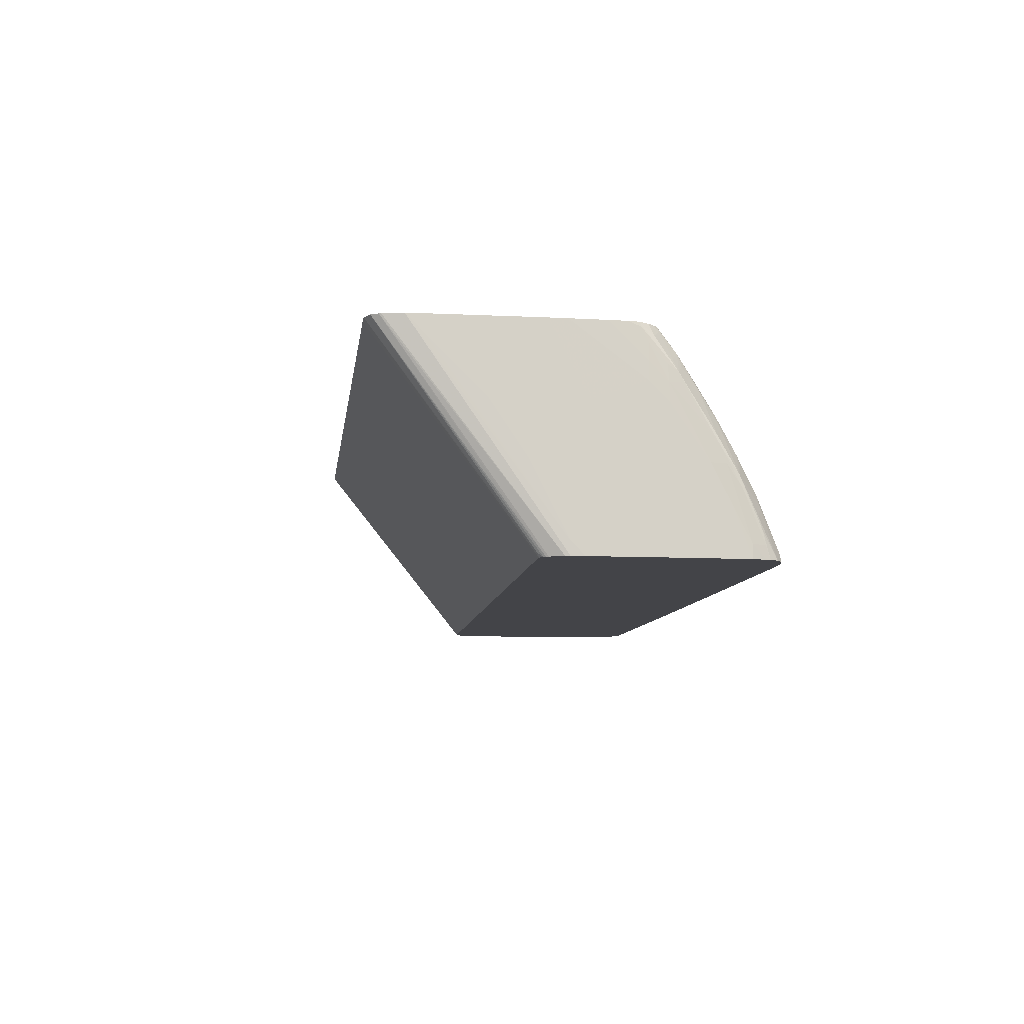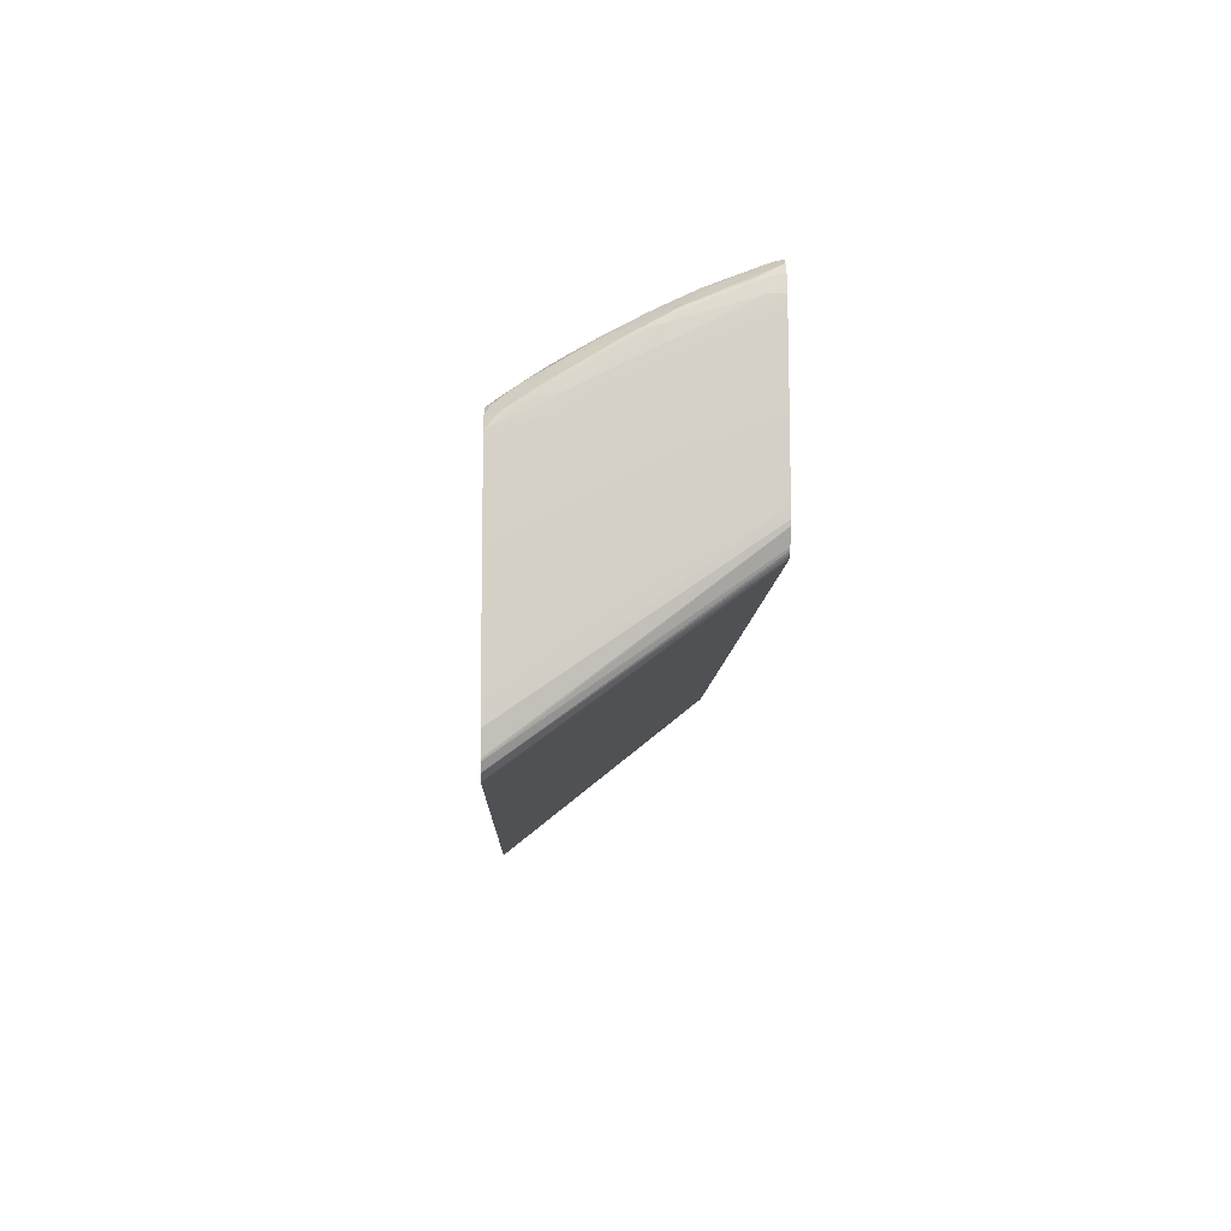
<metadata>
{"format":"obj","ext":"obj","renderer":"f3d","projection":"perspective","resolution":1024,"background":"white","views":[{"elev":-8.3,"azim":83.9,"up":"+Z"},{"elev":-8.1,"azim":88.2,"up":"+Y"}]}
</metadata>
<code>
v 18.88 45.67 15.86
v 17.92 45.44 16.48
v 18.88 45.45 16.48
v 19.84 45.45 16.48
v 19.84 45.67 15.86
v 14.06 45.66 15.86
v 17.92 45.27 16.97
v -1.355 45.61 15.86
v 20.81 45.26 16.96
v 20.81 45.44 16.48
v 20.53 45.67 15.86
v 4.421 44.99 17.53
v 20.81 44.66 18.5
v 20.81 45.05 17.53
v -1.355 45.42 16.38
v -2.319 45.61 15.86
v 21.77 45.04 17.53
v 21.77 45.26 16.95
v 21.77 45.44 16.47
v 21.49 45.67 15.86
v 3.458 44.98 17.53
v 20.81 44.4 19.11
v 21.77 44.39 19.11
v 21.77 44.66 18.5
v 4.421 44.59 18.5
v -2.319 45.41 16.37
v -0.3916 45.23 16.87
v -20.63 45.45 15.86
v 22.73 44.63 18.5
v 22.73 45.01 17.53
v 22.73 45.25 16.92
v 22.73 45.43 16.44
v 21.77 45.66 15.86
v 22.73 45.64 15.86
v 22.45 45.65 15.86
v -0.3916 44.96 17.53
v 20.81 44.17 19.59
v 21.77 44.18 19.59
v 4.421 44.36 19.03
v 4.421 44.14 19.51
v 22.73 44.38 19.08
v 3.458 44.58 18.5
v -7.136 45.2 16.8
v -1.355 45.22 16.86
v -18.7 45.34 16.2
v -18.7 45.15 16.68
v -21.07 45.45 15.86
v -21.59 45.32 16.15
v -20.63 45.33 16.17
v -19.66 45.34 16.18
v 23.27 44.36 19.03
v 23.38 45.38 16.3
v 23.56 45.43 15.86
v -7.136 44.9 17.53
v -1.355 44.55 18.5
v 18.88 43.77 20.42
v 21.77 43.79 20.42
v 22.73 43.76 20.42
v 22.73 44.16 19.57
v -1.355 44.34 18.98
v 3.458 43.7 20.42
v -1.927 44.34 18.98
v -2.568 44.33 18.97
v -1.355 44.11 19.47
v -18.7 44.8 17.53
v -8.1 44.89 17.53
v -20.63 45.14 16.65
v -21.59 45.44 15.86
v -21.59 45.13 16.63
v -22.55 45.31 16.12
v 23.3 43.41 20.99
v 23.51 43.55 20.42
v 24.17 43.35 19.9
v 23.45 44.47 18.5
v 24 45.14 15.86
v 17.92 43.46 21.08
v 18.88 43.46 21.08
v 21.77 43.46 21.09
v 22.73 43.45 21.07
v -0.3916 43.66 20.42
v 3.458 43.42 20.99
v -3.282 44.1 19.46
v -17.73 44.47 18.32
v -17.73 44.25 18.8
v -21.59 44.75 17.53
v -18.7 44.47 18.3
v -22.55 45.41 15.86
v -22.55 45.11 16.6
v -22.55 44.72 17.53
v -22.81 45.4 15.86
v -23.04 45.3 16.09
v 23.25 42.43 22.87
v 23.45 42.58 22.35
v 22.73 43.21 21.55
v 24.14 42.33 21.77
v 24.23 42.52 21.13
v 24.23 43.47 19.26
v 24.22 44.4 17.23
v 24.12 44.25 17.87
v 24.29 44.73 15.86
v 17.92 43.21 21.56
v 21.77 43.22 21.57
v -6.119 43.56 20.52
v -5.757 43.37 20.91
v -1.355 43.39 20.95
v 2.494 43.17 21.46
v 3.458 43.17 21.47
v -4.246 44.09 19.46
v -18.7 44.24 18.79
v -20.63 43.89 19.46
v -17.73 43.94 19.46
v -21.59 44.44 18.25
v -19.66 44.46 18.28
v -22.55 44.43 18.22
v -21.59 44.22 18.73
v -23.23 45.35 15.86
v -23.56 44.56 17.61
v -23.28 44.39 18.14
v 22.95 41.42 24.72
v 23.35 40.57 25.86
v 23.44 41.61 24.08
v 22.73 42.78 22.35
v 22.73 42.46 22.92
v 22.73 42.19 23.41
v 21.77 42.81 22.35
v 24.19 40.5 24.79
v 24.23 40.61 24.28
v 24.25 41.67 22.35
v 24.35 40 24.28
v 24.3 41.97 21.43
v 24.28 42.71 20.42
v 24.27 44.52 16.57
v 24.44 43.85 16.57
v 24.34 44.52 15.86
v 18.88 42.8 22.35
v 3.458 42.7 22.35
v -10.03 43.58 20.37
v -9.063 43.35 20.87
v -9.063 43.08 21.39
v -1.355 43.14 21.43
v -21.59 43.88 19.46
v -20.63 43.52 20.24
v -10.99 43.58 20.36
v -22.55 44.21 18.7
v -22.55 43.86 19.46
v -23.63 45.25 15.86
v -23.69 45.21 15.92
v -23.52 43.77 19.46
v -23.92 44.32 17.98
v -24.05 43.41 20.02
v 22.67 41.66 24.35
v 22.31 41.45 24.77
v 22.67 41.18 25.15
v 22.73 40.65 25.97
v 22.73 40.32 26.45
v 22.68 39.81 27.18
v 23.29 39.63 27.18
v 23.46 39.71 26.96
v 23.99 40.25 25.43
v 23.68 40.73 25.16
v 21.77 42.48 22.96
v 24.21 39.6 25.87
v 24.25 39.95 25.16
v 24.11 39.37 26.51
v 24.27 39.04 26.2
v 24.37 39.03 25.24
v 24.41 40 23.31
v 24.41 41.93 20.42
v 24.43 42.89 18.5
v 24.49 43.85 15.86
v 18.88 42.47 22.95
v 3.458 42.42 22.86
v 2.494 42.69 22.35
v -20.63 43.28 20.72
v -22.55 42.91 21.39
v -1.355 42.66 22.33
v -22.55 42.53 22.09
v -21.59 43.51 20.23
v -22.55 43.5 20.21
v -21.59 43.27 20.71
v -23.52 43.46 20.13
v -23.81 45.14 15.86
v -24.31 44.79 15.86
v -24.14 44.46 17.33
v -24.18 43.53 19.46
v -24.33 42.91 20.38
v -24.19 42.58 21.39
v -24.04 42.43 21.92
v -23.52 43.23 20.61
v 22.02 41.45 24.77
v 21.77 40.67 26.01
v 21.77 42.21 23.44
v 21.77 40.34 26.49
v 21.98 39.85 27.18
v 23.72 39.26 27.18
v 20.81 42.21 23.44
v 24.19 38.61 27.18
v 24.23 38.73 26.92
v 23.84 39.13 27.18
v 24.28 38.11 27.18
v 24.48 35.18 27.18
v 24.42 39.03 24.28
v 24.37 37.11 27.18
v 24.49 42.89 17.53
v 24.58 40 19.46
v 24.53 42.89 16.57
v 24.51 43.6 15.86
v 3.458 42.15 23.35
v 16.95 42.2 23.42
v -1.355 42.4 22.81
v -22.55 43.26 20.69
v -23.52 42.83 21.39
v -23.52 42.49 22.02
v -23.52 42.23 22.5
v -22.55 42.26 22.57
v -24.26 44.6 16.57
v -24.76 43.85 15.86
v -24.7 43.85 16.57
v -24.33 43.72 18.5
v -24.32 41.94 22.28
v -24.61 42.89 19.46
v -24.65 41.93 21.39
v -24.83 40.17 24.28
v -24.21 41.62 23.13
v -23.91 41.43 23.77
v 17.92 41.13 25.24
v 18.88 41.14 25.24
v 18.88 40.66 26
v 21.72 41.21 25.15
v 4.421 41.67 24.17
v 4.421 41.38 24.65
v 18.88 40.34 26.48
v 21.77 39.87 27.17
v 21.77 39.86 27.18
v 24.52 34.22 27.18
v 24.61 36.14 23.31
v 24.6 39.03 20.42
v 24.61 40.96 17.53
v 24.69 40 16.57
v 24.63 41.68 15.86
v 24.56 42.89 15.86
v 3.458 41.66 24.16
v -1.355 42.11 23.31
v -22.55 41.5 23.89
v -1.355 41.63 24.11
v -22.55 41.84 23.31
v -23.27 41.48 23.86
v -23.56 41.71 23.4
v -24.78 42.89 18.5
v -24.87 42.89 15.86
v -24.89 42.89 16.57
v -24.86 42.89 17.53
v -24.84 41.93 20.42
v -24.94 40.34 23.51
v -24.91 39.37 25.5
v -24.34 40.8 24.28
v -24.16 40.6 24.93
v -24 39.52 26.69
v -23.52 40.69 25.07
v -23.56 41.22 24.22
v 17.92 40.66 25.99
v 4.421 41 25.24
v 16.95 40.65 25.98
v -10.03 41.29 24.51
v 17.92 40.34 26.47
v 17.9 39.85 27.18
v 18.84 39.86 27.18
v 21.73 39.86 27.18
v 24.55 33.25 27.18
v 24.75 31.33 23.31
v 24.64 36.14 22.35
v 24.68 37.11 20.42
v 24.68 38.07 19.46
v 24.64 38.07 20.42
v 24.66 40 17.53
v 24.73 39.03 16.57
v 24.71 40 15.86
v 24.68 40.71 15.86
v -22.55 41.21 24.37
v -22.55 40.73 25.13
v -24.87 41.93 15.86
v -24.89 41.93 16.57
v -25.1 37.11 26.2
v -25.04 39.03 24.28
v -24.97 40.52 22.35
v -24.96 40.49 22.86
v -24.98 39.56 24.86
v -24.95 38.5 26.62
v -24.81 38.3 27.18
v -24.21 39.69 26.2
v -24.23 38.93 27.18
v -23.52 39.22 27.18
v -23.52 39.55 26.73
v -23.52 39.92 26.2
v -23.52 40.37 25.55
v -22.55 40.41 25.62
v 4.421 40.59 25.88
v -6.173 40.52 25.79
v -10.99 40.81 25.24
v 2.494 40.25 26.34
v 2.494 39.77 27.05
v 2.494 39.68 27.18
v 24.68 28.44 27.18
v 24.72 29.4 25.24
v 24.79 33.25 20.42
v 24.86 35.89 15.86
v 24.71 38.07 18.5
v 24.75 39.03 15.86
v -21.59 40.42 25.63
v -24.86 40.96 15.86
v -24.89 39.03 17.53
v -25.08 33.25 26.2
v -25.1 33.25 27.17
v -25.11 36.14 27.18
v -25.11 37.11 27.17
v -25.11 37.12 27.18
v -24.99 39.69 24.28
v -25.01 39.04 25.21
v -25.03 37.83 27.18
v -24.26 38.99 27.07
v -22.55 39.3 27.18
v -22.55 39.59 26.79
v -22.55 40 26.2
v -21.59 40.03 26.2
v -6.173 40.2 26.27
v -7.136 39.71 26.96
v -7.136 39.55 27.18
v 24.68 27.47 27.18
v 24.7 28.44 26.2
v 24.85 35.18 16.57
v 24.85 35.18 15.86
v -24.84 39.03 15.86
v -24.86 39.03 16.57
v -25.05 33.25 25.24
v -25.06 32.29 26.2
v -25.08 31.33 27.17
v -25.1 33.25 27.18
v -21.59 39.33 27.18
v -21.59 39.6 26.81
v 24.68 27.46 27.18
v 24.8 34.93 15.86
v -25.06 30.36 27.17
v -24.81 38.07 15.86
v -25.08 31.33 27.18
v 24.46 26.37 27.18
v 24.42 26.26 27.18
v 24.48 34.21 15.86
v -24.94 27.47 27.17
v -24.94 27.47 27.18
v -25.06 30.36 27.18
v -24.71 36.39 15.86
v -24.89 26.51 27.17
v 24.41 34.09 15.86
v 24.19 25.87 27.18
v -24.89 26.51 27.18
v -24.69 36.14 15.86
v -24.63 35.18 15.86
v -24.33 34.2 15.86
v -24.51 25.48 27.18
v 24.33 33.98 15.86
v 23.59 25.58 27.18
v 24.2 33.72 16.05
v -24.13 33.86 15.86
v -24.39 25.22 27.18
v -24.47 25.47 27.09
v 24 33.81 15.86
v 22.8 25.55 27.18
v -24.06 33.68 15.97
v -23.59 33.62 15.86
v -23.54 24.59 27.18
v 23.7 33.8 15.86
v -22.67 24.6 27.18
v -23.52 33.6 15.86
v -22.55 33.6 15.86
f 1 2 3
f 1 3 4
f 1 4 5
f 1 5 11
f 1 11 20
f 1 20 33
f 1 33 35
f 1 35 34
f 1 34 53
f 1 53 75
f 1 75 100
f 1 100 134
f 1 134 170
f 1 170 207
f 1 207 241
f 1 241 240
f 1 240 278
f 1 278 277
f 1 277 308
f 1 308 306
f 1 306 331
f 1 331 341
f 1 341 347
f 1 347 353
f 1 353 360
f 1 360 366
f 1 366 371
f 1 371 374
f 1 374 373
f 1 373 369
f 1 369 363
f 1 363 358
f 1 358 357
f 1 357 356
f 1 356 351
f 1 351 343
f 1 343 332
f 1 332 310
f 1 310 281
f 1 281 250
f 1 250 217
f 1 217 183
f 1 183 182
f 1 182 146
f 1 146 116
f 1 116 90
f 1 90 87
f 1 87 68
f 1 68 47
f 1 47 28
f 1 28 16
f 1 16 8
f 1 8 6
f 1 6 2
f 2 7 3
f 2 6 8
f 2 8 7
f 3 7 9
f 3 9 4
f 4 9 10
f 4 10 5
f 5 10 11
f 7 12 13
f 7 13 14
f 7 14 9
f 7 8 15
f 7 15 12
f 8 16 15
f 9 14 17
f 9 17 18
f 9 18 19
f 9 19 10
f 10 19 11
f 11 19 20
f 12 21 13
f 12 15 21
f 13 22 23
f 13 23 24
f 13 24 17
f 13 17 14
f 13 21 25
f 13 25 22
f 15 16 26
f 15 26 27
f 15 27 21
f 16 28 26
f 17 24 29
f 17 29 30
f 17 30 31
f 17 31 32
f 17 32 18
f 18 32 19
f 19 33 20
f 19 32 34
f 19 34 35
f 19 35 33
f 21 27 36
f 21 36 25
f 22 37 38
f 22 38 23
f 22 25 39
f 22 39 40
f 22 40 37
f 23 38 41
f 23 41 24
f 24 41 29
f 25 36 42
f 25 42 39
f 26 43 44
f 26 44 27
f 26 28 45
f 26 45 46
f 26 46 43
f 27 44 36
f 28 47 48
f 28 48 49
f 28 49 50
f 28 50 45
f 29 41 51
f 29 51 30
f 30 51 31
f 31 51 32
f 32 51 52
f 32 52 34
f 34 52 53
f 36 44 43
f 36 43 54
f 36 54 55
f 36 55 42
f 37 56 57
f 37 57 38
f 37 40 56
f 38 57 58
f 38 58 59
f 38 59 41
f 39 42 60
f 39 60 40
f 40 61 56
f 40 60 62
f 40 62 63
f 40 63 64
f 40 64 61
f 41 59 51
f 42 55 60
f 43 46 65
f 43 65 66
f 43 66 54
f 45 50 46
f 46 50 49
f 46 49 67
f 46 67 65
f 47 68 48
f 48 69 67
f 48 67 49
f 48 68 70
f 48 70 69
f 51 71 72
f 51 72 73
f 51 73 74
f 51 74 52
f 51 59 58
f 51 58 71
f 52 74 75
f 52 75 53
f 54 66 55
f 55 66 65
f 55 65 63
f 55 63 62
f 55 62 60
f 56 76 77
f 56 77 57
f 56 61 76
f 57 77 78
f 57 78 79
f 57 79 58
f 58 79 71
f 61 80 81
f 61 81 76
f 61 64 80
f 63 82 64
f 63 65 83
f 63 83 84
f 63 84 82
f 64 82 80
f 65 67 69
f 65 69 85
f 65 85 86
f 65 86 83
f 68 87 70
f 69 70 88
f 69 88 89
f 69 89 85
f 70 90 91
f 70 91 88
f 70 87 90
f 71 92 93
f 71 93 73
f 71 73 72
f 71 79 94
f 71 94 92
f 73 95 96
f 73 96 97
f 73 97 98
f 73 98 99
f 73 99 74
f 73 93 95
f 74 99 75
f 75 99 98
f 75 98 100
f 76 101 102
f 76 102 77
f 76 81 101
f 77 102 78
f 78 102 94
f 78 94 79
f 80 82 103
f 80 103 104
f 80 104 105
f 80 105 81
f 81 106 107
f 81 107 101
f 81 105 106
f 82 84 108
f 82 108 103
f 83 86 84
f 84 86 109
f 84 109 110
f 84 110 111
f 84 111 108
f 85 112 113
f 85 113 86
f 85 89 114
f 85 114 112
f 86 113 115
f 86 115 109
f 88 91 89
f 89 91 114
f 90 116 91
f 91 116 117
f 91 117 118
f 91 118 114
f 92 119 120
f 92 120 121
f 92 121 93
f 92 94 122
f 92 122 123
f 92 123 124
f 92 124 119
f 93 121 95
f 94 102 125
f 94 125 122
f 95 126 96
f 95 121 126
f 96 126 127
f 96 127 128
f 96 128 129
f 96 129 130
f 96 130 131
f 96 131 97
f 97 132 98
f 97 131 133
f 97 133 132
f 98 132 100
f 100 132 134
f 101 135 125
f 101 125 102
f 101 107 136
f 101 136 135
f 103 108 111
f 103 111 137
f 103 137 138
f 103 138 104
f 104 138 139
f 104 139 140
f 104 140 106
f 104 106 105
f 106 136 107
f 106 140 136
f 109 115 141
f 109 141 110
f 110 141 142
f 110 142 111
f 111 142 138
f 111 138 143
f 111 143 137
f 112 115 113
f 112 114 144
f 112 144 115
f 114 118 144
f 115 144 145
f 115 145 141
f 116 146 147
f 116 147 117
f 117 148 118
f 117 147 149
f 117 149 150
f 117 150 148
f 118 148 144
f 119 124 151
f 119 151 152
f 119 152 153
f 119 153 154
f 119 154 120
f 120 154 155
f 120 155 156
f 120 156 157
f 120 157 158
f 120 158 159
f 120 159 126
f 120 126 160
f 120 160 121
f 121 160 126
f 122 125 161
f 122 161 123
f 123 161 152
f 123 152 124
f 124 152 151
f 125 135 161
f 126 162 163
f 126 163 127
f 126 159 164
f 126 164 162
f 127 163 129
f 127 129 128
f 129 163 165
f 129 165 166
f 129 166 167
f 129 167 168
f 129 168 130
f 130 168 131
f 131 168 169
f 131 169 133
f 132 133 134
f 133 169 170
f 133 170 134
f 135 171 161
f 135 136 172
f 135 172 171
f 136 140 173
f 136 173 172
f 137 143 138
f 138 142 174
f 138 174 175
f 138 175 139
f 139 176 140
f 139 175 177
f 139 177 176
f 140 176 173
f 141 178 142
f 141 145 179
f 141 179 178
f 142 178 180
f 142 180 174
f 144 148 181
f 144 181 145
f 145 181 179
f 146 182 147
f 147 182 183
f 147 183 184
f 147 184 149
f 148 150 181
f 149 184 150
f 150 184 185
f 150 185 186
f 150 186 187
f 150 187 188
f 150 188 189
f 150 189 181
f 152 190 191
f 152 191 154
f 152 154 153
f 152 161 192
f 152 192 190
f 154 191 193
f 154 193 155
f 155 193 194
f 155 194 156
f 156 194 234
f 156 234 268
f 156 268 267
f 156 267 266
f 156 266 302
f 156 302 327
f 156 327 338
f 156 338 321
f 156 321 292
f 156 292 291
f 156 291 289
f 156 289 319
f 156 319 316
f 156 316 314
f 156 314 337
f 156 337 344
f 156 344 350
f 156 350 349
f 156 349 355
f 156 355 359
f 156 359 364
f 156 364 370
f 156 370 372
f 156 372 367
f 156 367 361
f 156 361 354
f 156 354 346
f 156 346 345
f 156 345 340
f 156 340 328
f 156 328 303
f 156 303 269
f 156 269 235
f 156 235 201
f 156 201 203
f 156 203 200
f 156 200 197
f 156 197 199
f 156 199 195
f 156 195 157
f 157 195 158
f 158 195 164
f 158 164 159
f 161 171 196
f 161 196 192
f 162 164 197
f 162 197 198
f 162 198 163
f 163 198 165
f 164 195 199
f 164 199 197
f 165 198 200
f 165 200 166
f 166 201 202
f 166 202 167
f 166 200 203
f 166 203 201
f 167 204 168
f 167 202 237
f 167 237 205
f 167 205 206
f 167 206 204
f 168 204 170
f 168 170 169
f 170 204 207
f 171 172 196
f 172 208 209
f 172 209 196
f 172 173 176
f 172 176 210
f 172 210 208
f 174 180 175
f 175 180 211
f 175 211 189
f 175 189 212
f 175 212 177
f 176 177 210
f 177 212 213
f 177 213 214
f 177 214 215
f 177 215 210
f 178 179 211
f 178 211 180
f 179 181 189
f 179 189 211
f 183 216 184
f 183 217 218
f 183 218 216
f 184 216 219
f 184 219 185
f 185 219 186
f 186 220 187
f 186 219 221
f 186 221 222
f 186 222 223
f 186 223 220
f 187 220 224
f 187 224 188
f 188 225 214
f 188 214 213
f 188 213 212
f 188 212 189
f 188 224 225
f 190 226 227
f 190 227 228
f 190 228 229
f 190 229 191
f 190 192 196
f 190 196 209
f 190 209 208
f 190 208 230
f 190 230 231
f 190 231 226
f 191 229 228
f 191 228 232
f 191 232 193
f 193 233 194
f 193 232 233
f 194 233 234
f 197 200 198
f 201 235 236
f 201 236 202
f 202 236 237
f 204 206 207
f 205 237 275
f 205 275 238
f 205 238 206
f 206 238 275
f 206 275 239
f 206 239 278
f 206 278 240
f 206 240 241
f 206 241 207
f 208 242 230
f 208 210 243
f 208 243 244
f 208 244 245
f 208 245 242
f 210 215 246
f 210 246 243
f 214 247 215
f 214 225 248
f 214 248 247
f 215 247 246
f 216 218 221
f 216 221 219
f 217 249 218
f 217 250 251
f 217 251 252
f 217 252 249
f 218 249 221
f 220 223 224
f 221 249 253
f 221 253 254
f 221 254 222
f 222 254 223
f 223 254 255
f 223 255 224
f 224 255 256
f 224 256 257
f 224 257 225
f 225 257 258
f 225 258 259
f 225 259 260
f 225 260 247
f 225 247 248
f 226 261 228
f 226 228 227
f 226 231 261
f 228 261 232
f 230 242 231
f 231 262 263
f 231 263 261
f 231 242 264
f 231 264 262
f 232 261 263
f 232 263 265
f 232 265 266
f 232 266 267
f 232 267 233
f 233 268 234
f 233 267 268
f 235 269 236
f 236 269 270
f 236 270 271
f 236 271 272
f 236 272 273
f 236 273 274
f 236 274 237
f 237 274 273
f 237 273 275
f 239 275 273
f 239 273 276
f 239 276 308
f 239 308 277
f 239 277 278
f 242 245 264
f 243 246 244
f 244 246 247
f 244 247 279
f 244 279 264
f 244 264 245
f 247 260 259
f 247 259 280
f 247 280 279
f 249 252 253
f 250 281 282
f 250 282 251
f 251 282 283
f 251 283 284
f 251 284 285
f 251 285 286
f 251 286 252
f 252 286 253
f 253 286 254
f 254 286 287
f 254 287 255
f 255 287 288
f 255 288 289
f 255 289 290
f 255 290 257
f 255 257 256
f 257 290 258
f 258 290 291
f 258 291 292
f 258 292 293
f 258 293 294
f 258 294 295
f 258 295 259
f 259 295 296
f 259 296 280
f 262 297 263
f 262 264 298
f 262 298 297
f 263 297 265
f 264 279 280
f 264 280 299
f 264 299 298
f 265 297 300
f 265 300 301
f 265 301 302
f 265 302 266
f 269 303 270
f 270 303 304
f 270 304 305
f 270 305 271
f 271 305 272
f 272 305 306
f 272 306 273
f 273 306 307
f 273 307 276
f 276 307 306
f 276 306 308
f 280 296 309
f 280 309 298
f 280 298 299
f 281 310 282
f 282 310 311
f 282 311 312
f 282 312 283
f 283 312 313
f 283 313 314
f 283 314 315
f 283 315 316
f 283 316 284
f 284 316 317
f 284 317 286
f 284 286 285
f 286 317 287
f 287 317 318
f 287 318 316
f 287 316 319
f 287 319 288
f 288 319 289
f 289 291 320
f 289 320 290
f 290 320 291
f 292 321 293
f 293 321 322
f 293 322 294
f 294 322 323
f 294 323 296
f 294 296 295
f 296 323 324
f 296 324 309
f 297 298 300
f 298 309 325
f 298 325 301
f 298 301 300
f 301 325 302
f 302 325 326
f 302 326 327
f 303 328 329
f 303 329 304
f 304 329 330
f 304 330 305
f 305 330 306
f 306 330 331
f 309 324 325
f 310 332 333
f 310 333 311
f 311 333 312
f 312 334 335
f 312 335 342
f 312 342 336
f 312 336 313
f 312 333 334
f 313 337 314
f 313 336 344
f 313 344 337
f 314 316 315
f 316 318 317
f 321 338 322
f 322 338 339
f 322 339 323
f 323 339 324
f 324 339 326
f 324 326 325
f 326 339 327
f 327 339 338
f 328 340 329
f 329 340 330
f 330 340 331
f 331 340 341
f 332 342 333
f 332 343 342
f 333 342 334
f 334 342 335
f 336 342 350
f 336 350 344
f 340 345 341
f 341 345 346
f 341 346 347
f 342 348 349
f 342 349 350
f 342 343 348
f 343 351 352
f 343 352 348
f 346 353 347
f 346 354 353
f 348 352 349
f 349 352 355
f 351 356 352
f 352 356 357
f 352 357 358
f 352 358 359
f 352 359 355
f 353 354 360
f 354 361 362
f 354 362 360
f 358 363 364
f 358 364 365
f 358 365 359
f 359 365 364
f 360 362 366
f 361 367 366
f 361 366 362
f 363 368 364
f 363 369 368
f 364 368 370
f 366 367 371
f 367 372 371
f 368 369 370
f 369 373 370
f 370 373 374
f 370 374 371
f 370 371 372

</code>
